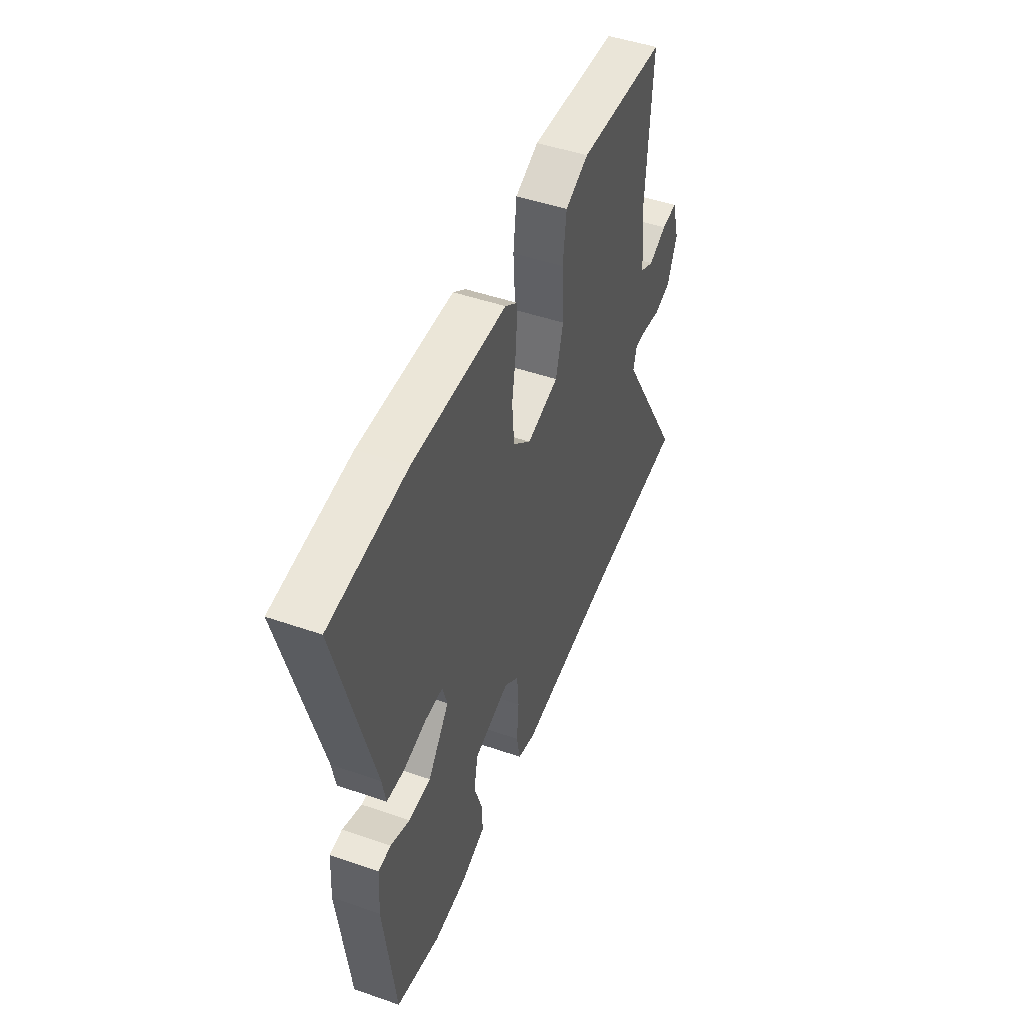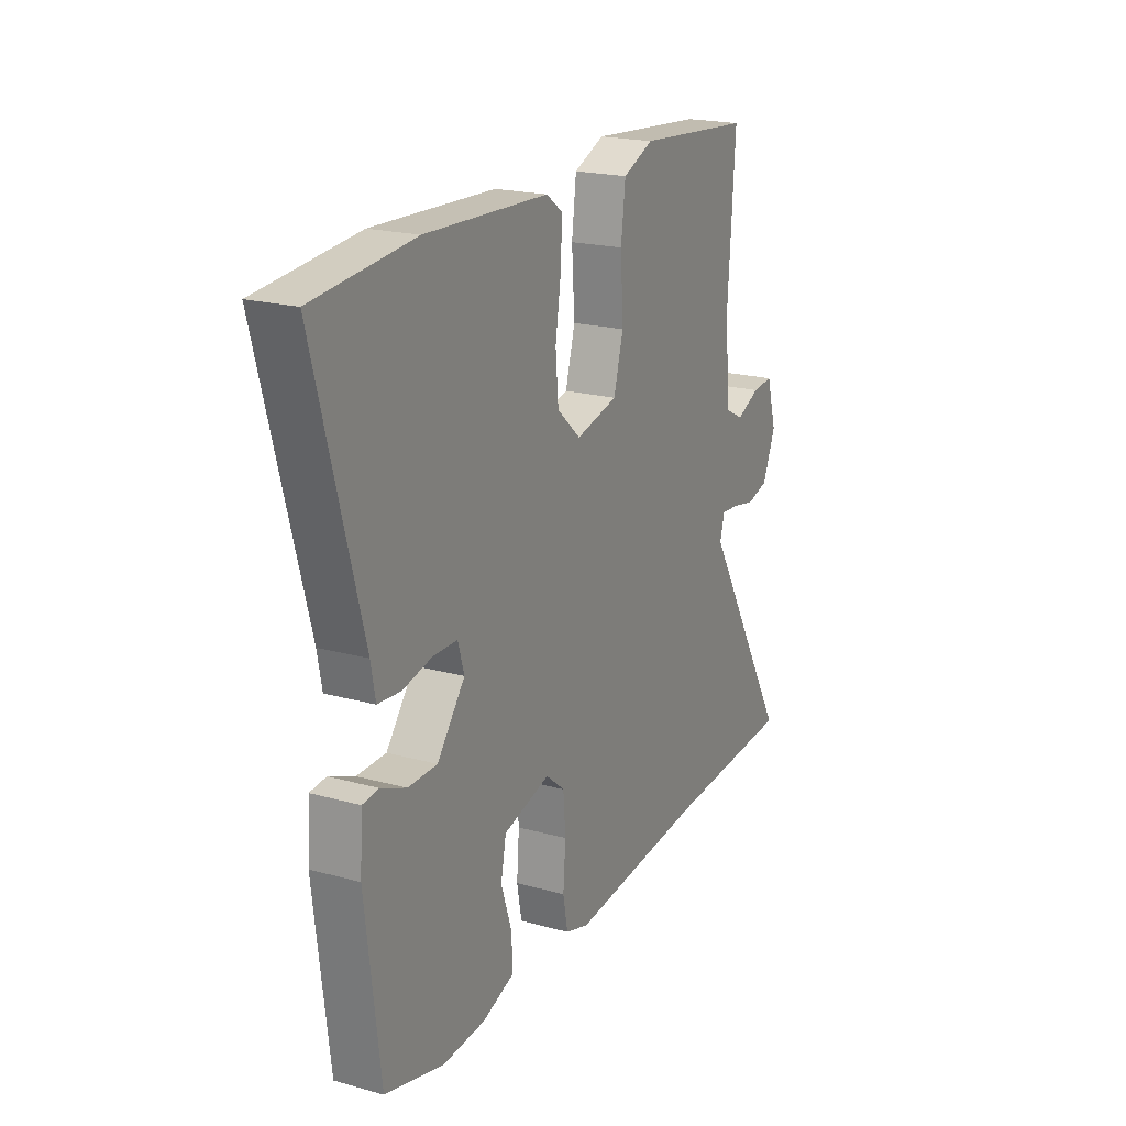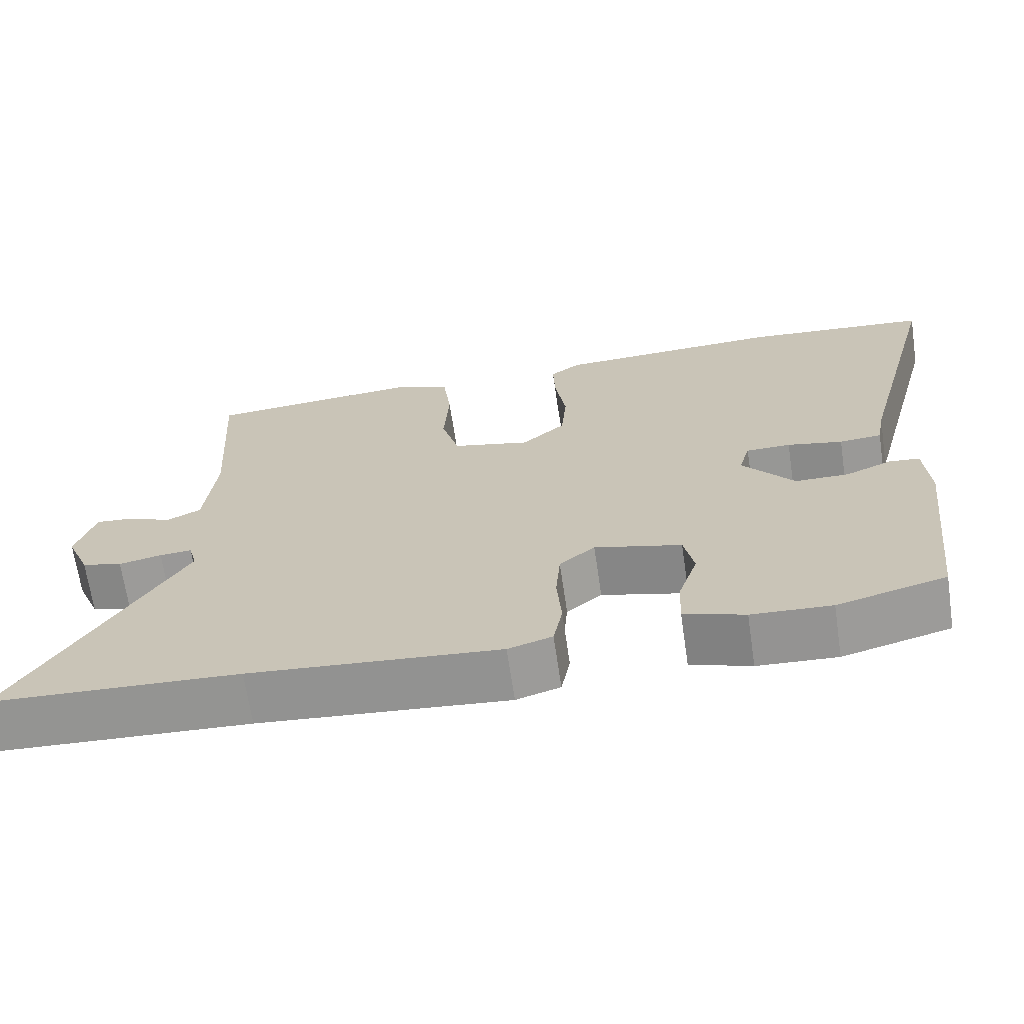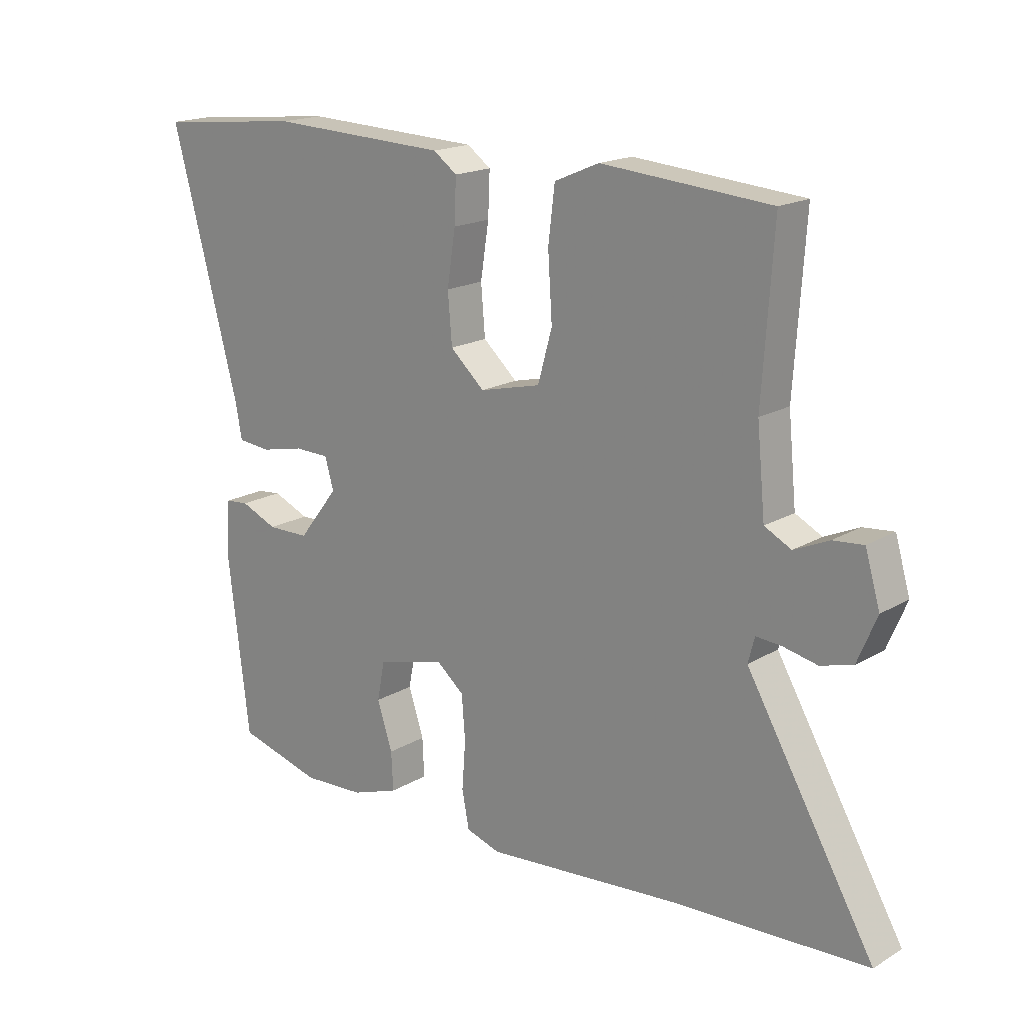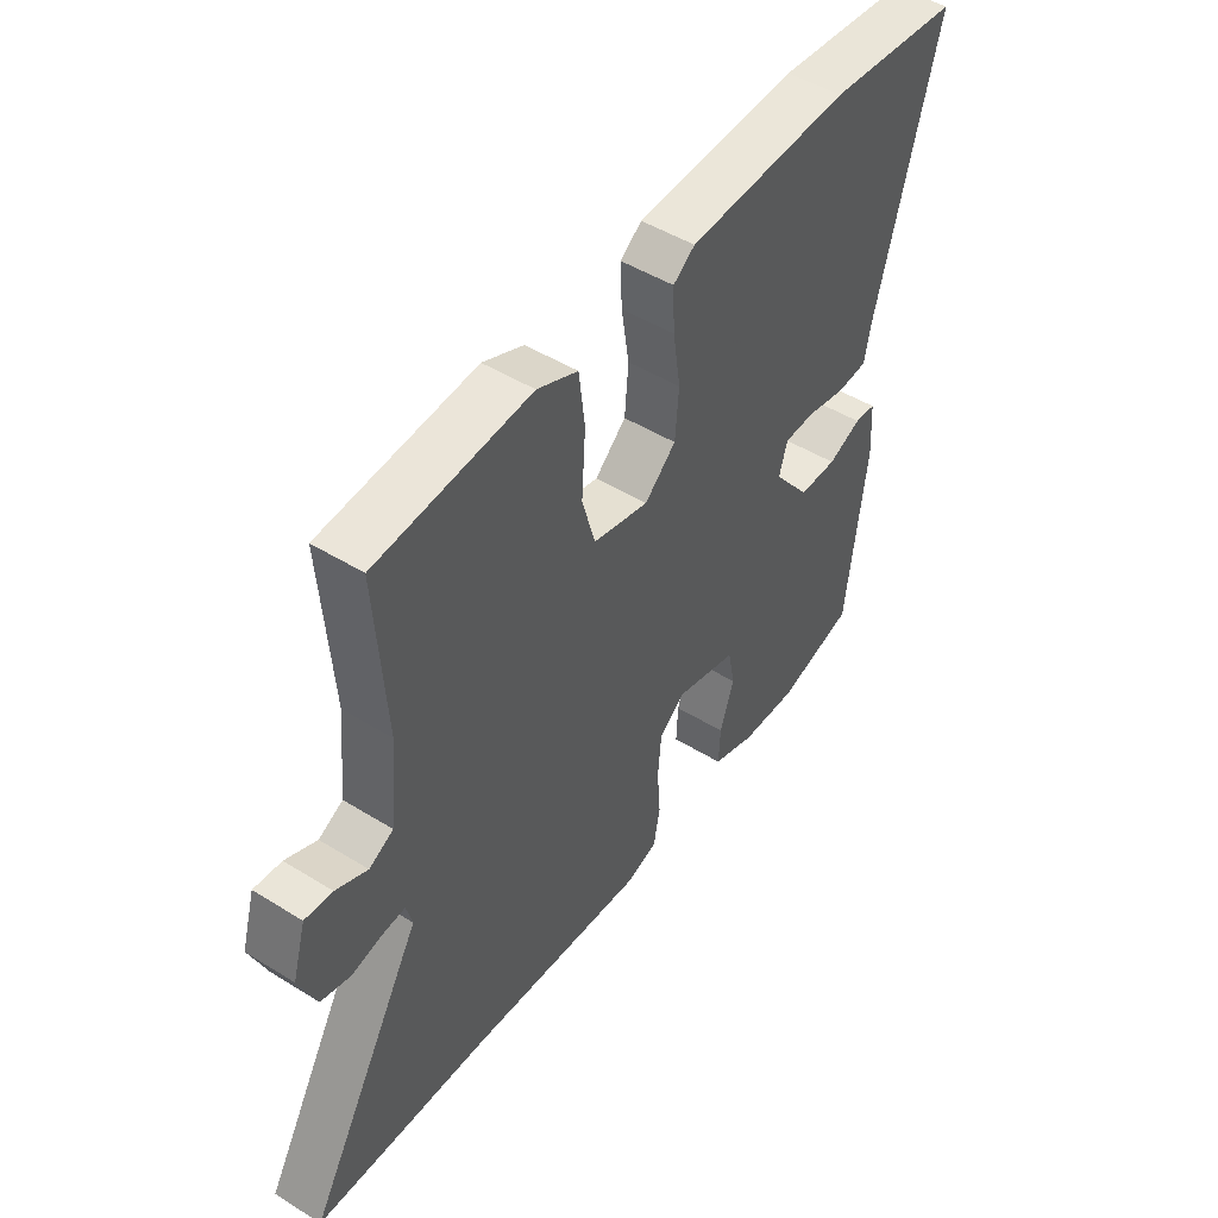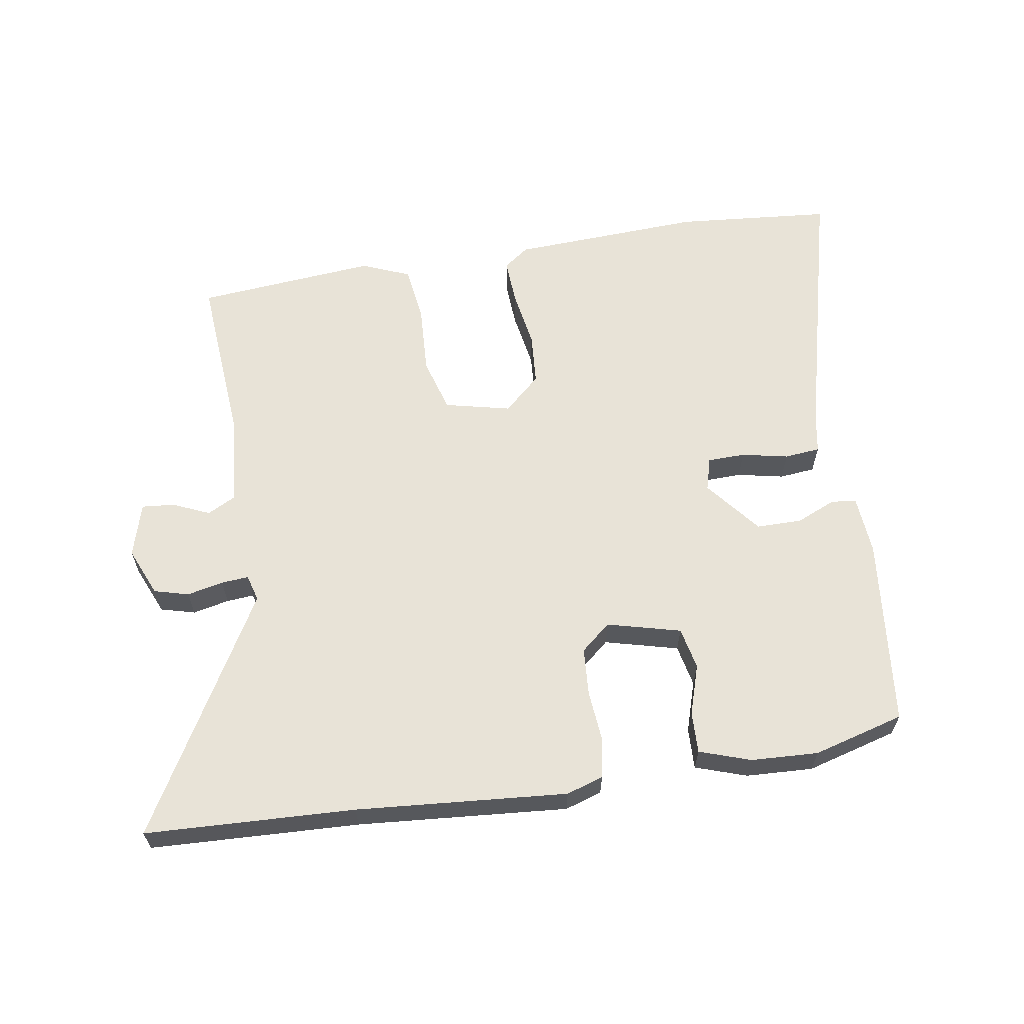
<metadata>
{"format":"obj","ext":"obj","renderer":"f3d","projection":"perspective","resolution":1024,"background":"white","views":[{"elev":48.1,"azim":-68.8,"up":"+Z"},{"elev":20.3,"azim":-63.3,"up":"+Z"},{"elev":-67.8,"azim":-171.6,"up":"+Z"},{"elev":17.9,"azim":41.3,"up":"+Z"},{"elev":48.2,"azim":124.7,"up":"+Z"},{"elev":61.7,"azim":170.3,"up":"+Y"}]}
</metadata>
<code>
v -0.622 0.07 0.488
v -0.376 0.07 0.512
v -0.075 0.07 0.5
v -0.035 0.07 0.471
v -0.038 0.07 0.398
v -0.052 0.07 0.307
v -0.045 0.07 0.224
v 0.013 0.07 0.172
v 0.116 0.07 0.197
v 0.14 0.07 0.283
v 0.133 0.07 0.392
v 0.144 0.07 0.482
v 0.219 0.07 0.514
v 0.503 0.07 0.491
v 0.485 0.07 0.219
v 0.499 0.07 0.077
v 0.544 0.07 0.054
v 0.602 0.07 0.08
v 0.653 0.07 0.085
v 0.678 0.07 0
v 0.646 0.07 -0.077
v 0.592 0.07 -0.092
v 0.535 0.07 -0.08
v 0.492 0.07 -0.077
v 0.481 0.07 -0.119
v 0.697 0.07 -0.49
v 0.369 0.07 -0.507
v 0.039 0.07 -0.537
v -0.019 0.07 -0.519
v -0.031 0.07 -0.456
v -0.025 0.07 -0.375
v -0.031 0.07 -0.301
v -0.078 0.07 -0.262
v -0.193 0.07 -0.293
v -0.206 0.07 -0.359
v -0.18 0.07 -0.438
v -0.177 0.07 -0.503
v -0.257 0.07 -0.531
v -0.362 0.07 -0.537
v -0.505 0.07 -0.499
v -0.541 0.07 -0.2
v -0.535 0.07 -0.106
v -0.495 0.07 -0.102
v -0.433 0.07 -0.128
v -0.362 0.07 -0.127
v -0.294 0.07 -0.04
v -0.309 0.07 0.012
v -0.368 0.07 0.013
v -0.441 0.07 -0.003
v -0.497 0.07 0.002
v -0.508 0.07 0.062
v -0.622 0 0.488
v -0.376 0 0.512
v -0.075 0 0.5
v -0.035 0 0.471
v -0.038 0 0.398
v -0.052 0 0.307
v -0.045 0 0.224
v 0.013 0 0.172
v 0.116 0 0.197
v 0.14 0 0.283
v 0.133 0 0.392
v 0.144 0 0.482
v 0.219 0 0.514
v 0.503 0 0.491
v 0.485 0 0.219
v 0.499 0 0.077
v 0.544 0 0.054
v 0.602 0 0.08
v 0.653 0 0.085
v 0.678 0 0
v 0.646 0 -0.077
v 0.592 0 -0.092
v 0.535 0 -0.08
v 0.492 0 -0.077
v 0.481 0 -0.119
v 0.697 0 -0.49
v 0.369 0 -0.507
v 0.039 0 -0.537
v -0.019 0 -0.519
v -0.031 0 -0.456
v -0.025 0 -0.375
v -0.031 0 -0.301
v -0.078 0 -0.262
v -0.193 0 -0.293
v -0.206 0 -0.359
v -0.18 0 -0.438
v -0.177 0 -0.503
v -0.257 0 -0.531
v -0.362 0 -0.537
v -0.505 0 -0.499
v -0.541 0 -0.2
v -0.535 0 -0.106
v -0.495 0 -0.102
v -0.433 0 -0.128
v -0.362 0 -0.127
v -0.294 0 -0.04
v -0.309 0 0.012
v -0.368 0 0.013
v -0.441 0 -0.003
v -0.497 0 0.002
v -0.508 0 0.062
f 48 49 50 51
f 47 48 51 1
f 41 42 43 44
f 41 44 45
f 40 41 45
f 39 40 45 46
f 35 36 37 38
f 34 35 38 39
f 28 29 30 31
f 27 28 31 32
f 25 26 27 32
f 24 25 32 33
f 20 21 22 23
f 20 23 24
f 17 18 19 20
f 17 20 24 33
f 12 13 14 15
f 10 11 12 15
f 9 10 15 16
f 8 9 16 17
f 3 4 5 6
f 3 6 7
f 47 1 2 3
f 46 47 3 7
f 34 39 46 7
f 8 17 33 34
f 7 8 34
f 102 101 100 99
f 52 102 99 98
f 95 94 93 92
f 96 95 92
f 96 92 91
f 97 96 91 90
f 89 88 87 86
f 90 89 86 85
f 82 81 80 79
f 83 82 79 78
f 83 78 77 76
f 84 83 76 75
f 74 73 72 71
f 75 74 71
f 71 70 69 68
f 84 75 71 68
f 66 65 64 63
f 66 63 62 61
f 67 66 61 60
f 68 67 60 59
f 57 56 55 54
f 58 57 54
f 54 53 52 98
f 58 54 98 97
f 58 97 90 85
f 85 84 68 59
f 85 59 58
f 1 52 53 2
f 2 53 54 3
f 3 54 55 4
f 4 55 56 5
f 5 56 57 6
f 6 57 58 7
f 7 58 59 8
f 8 59 60 9
f 9 60 61 10
f 10 61 62 11
f 11 62 63 12
f 12 63 64 13
f 13 64 65 14
f 14 65 66 15
f 15 66 67 16
f 16 67 68 17
f 17 68 69 18
f 18 69 70 19
f 19 70 71 20
f 20 71 72 21
f 21 72 73 22
f 22 73 74 23
f 23 74 75 24
f 24 75 76 25
f 25 76 77 26
f 26 77 78 27
f 27 78 79 28
f 28 79 80 29
f 29 80 81 30
f 30 81 82 31
f 31 82 83 32
f 32 83 84 33
f 33 84 85 34
f 34 85 86 35
f 35 86 87 36
f 36 87 88 37
f 37 88 89 38
f 38 89 90 39
f 39 90 91 40
f 40 91 92 41
f 41 92 93 42
f 42 93 94 43
f 43 94 95 44
f 44 95 96 45
f 45 96 97 46
f 46 97 98 47
f 47 98 99 48
f 48 99 100 49
f 49 100 101 50
f 50 101 102 51
f 51 102 52 1

</code>
